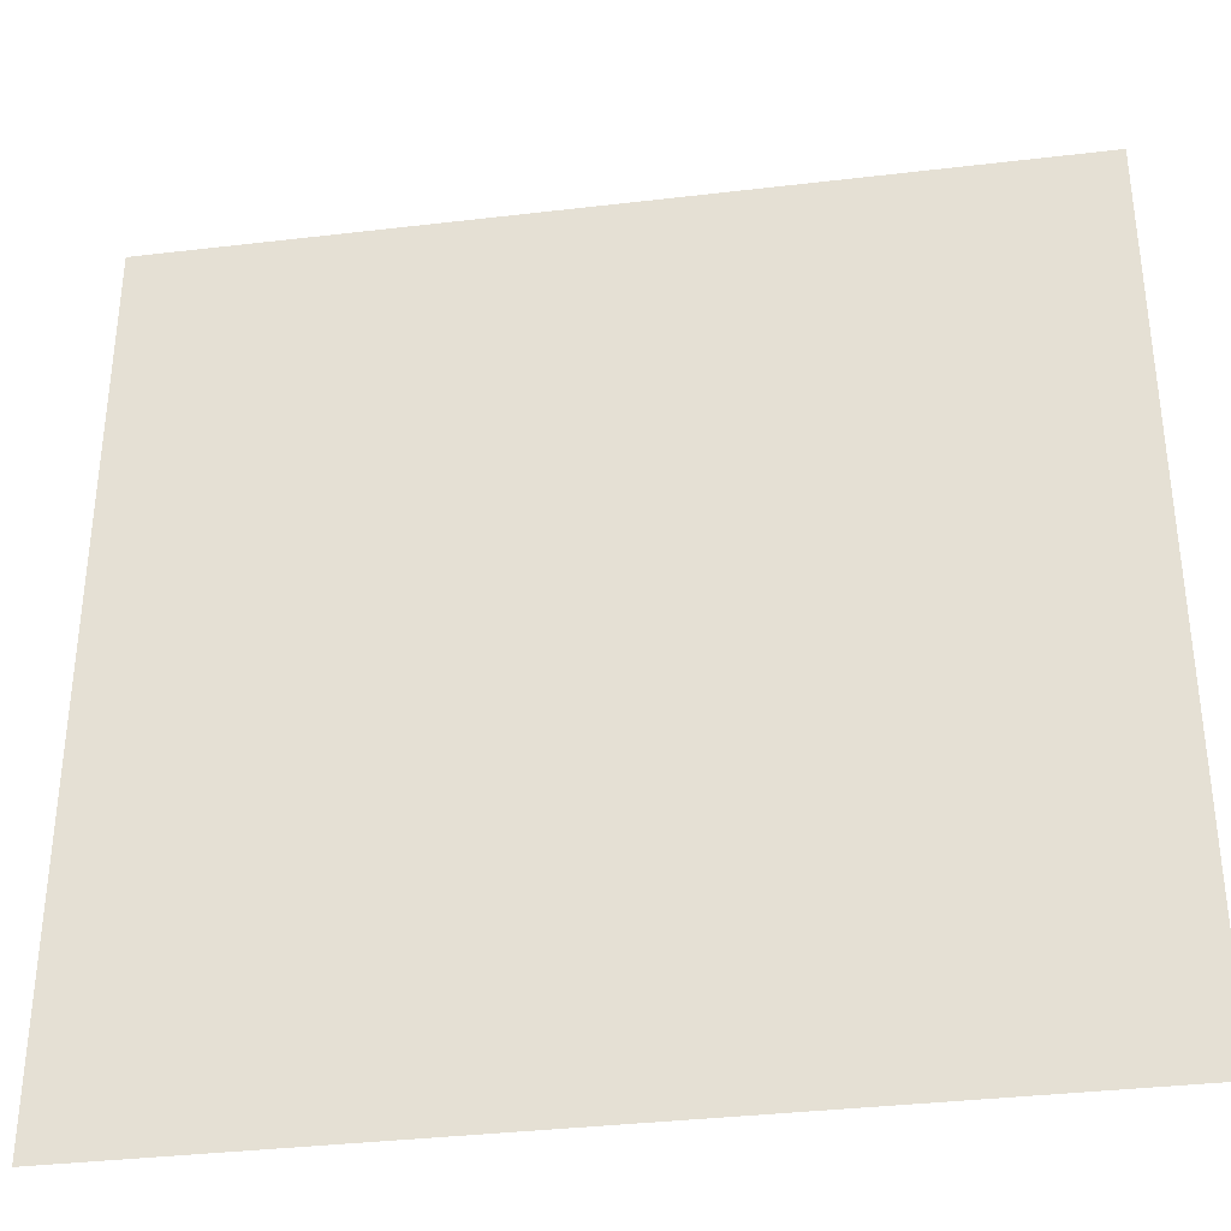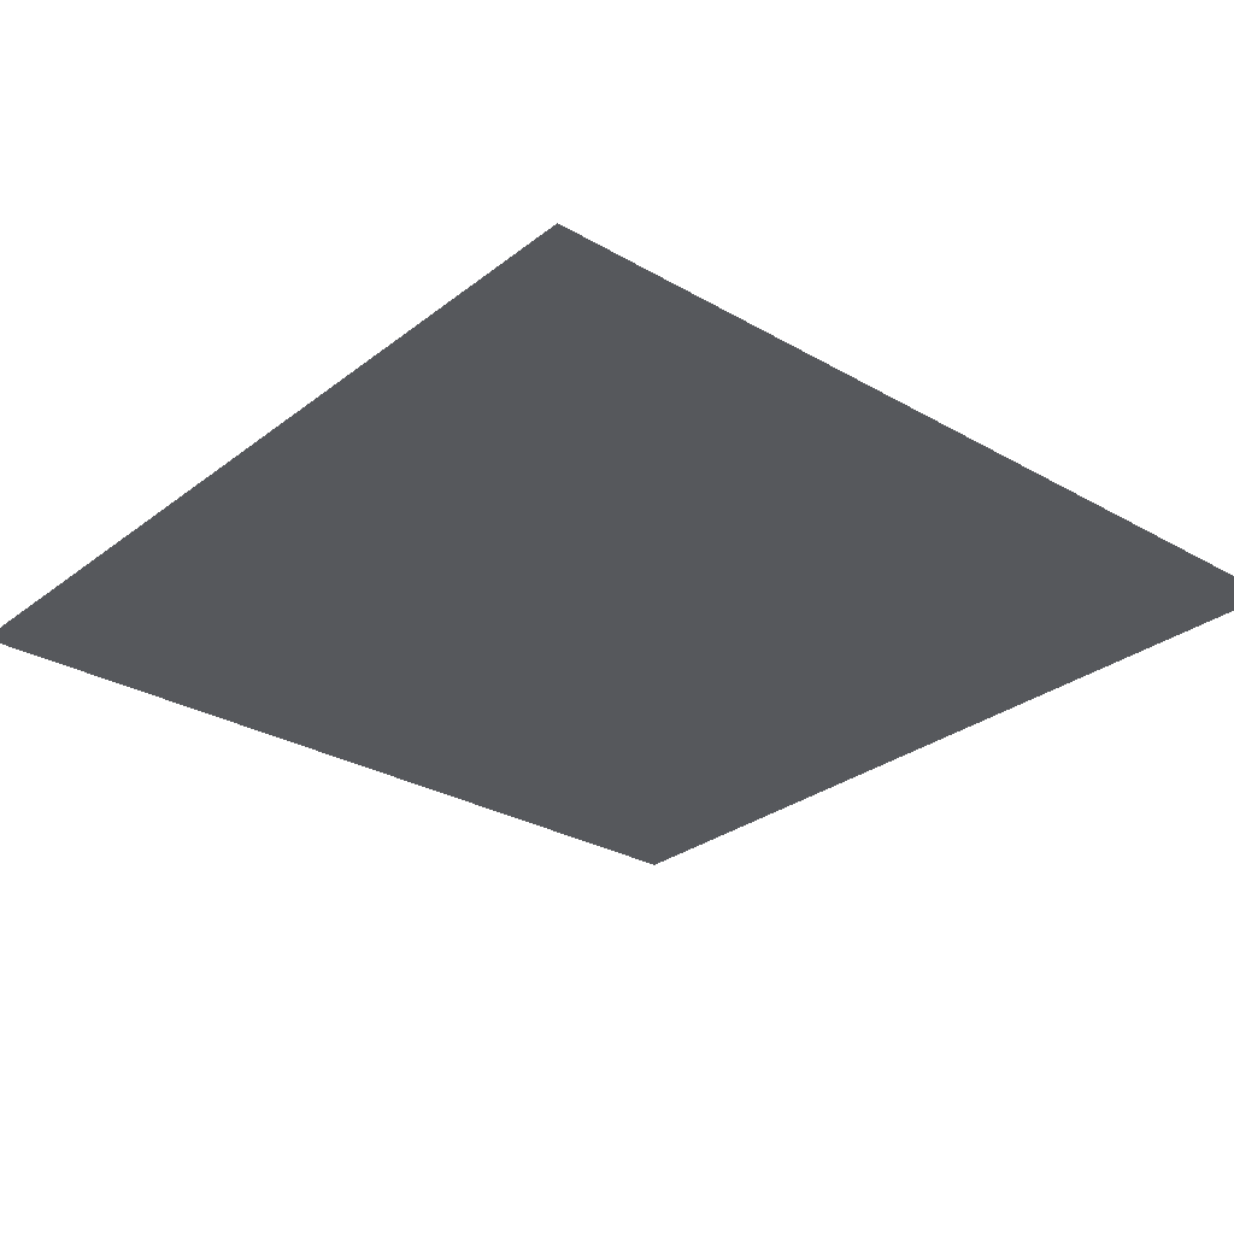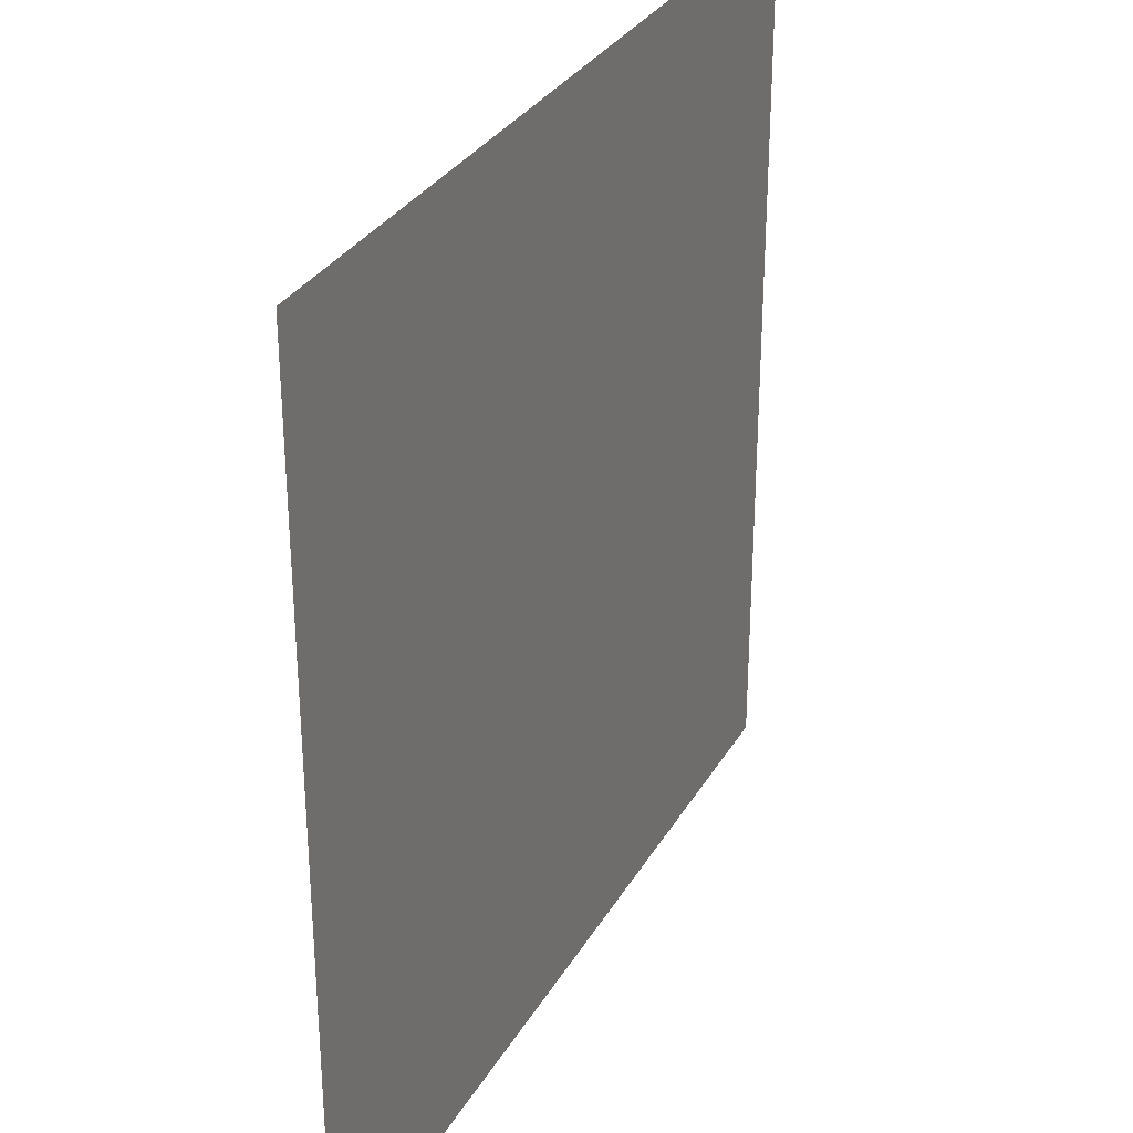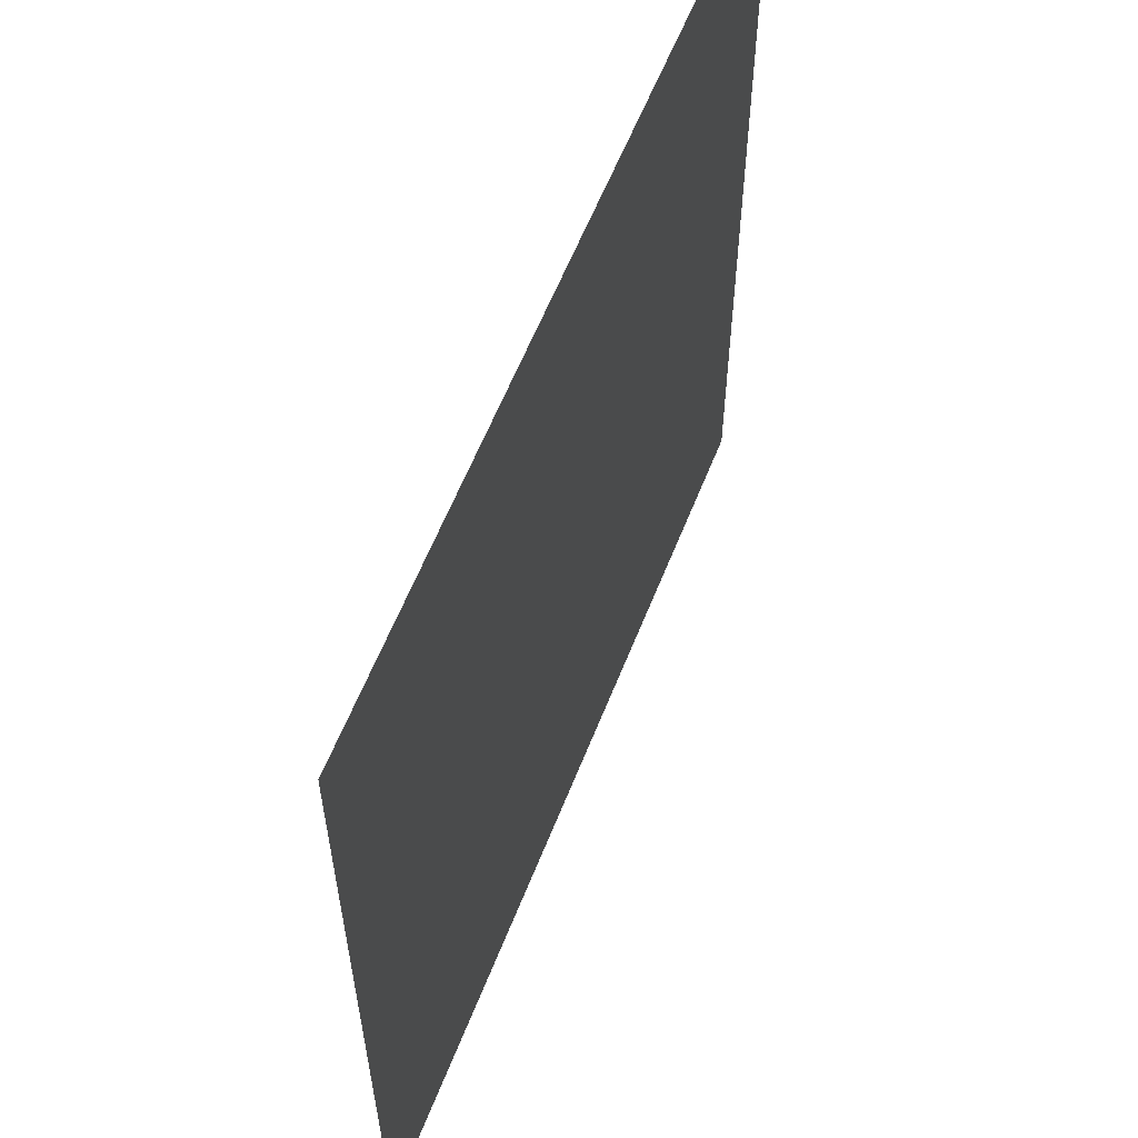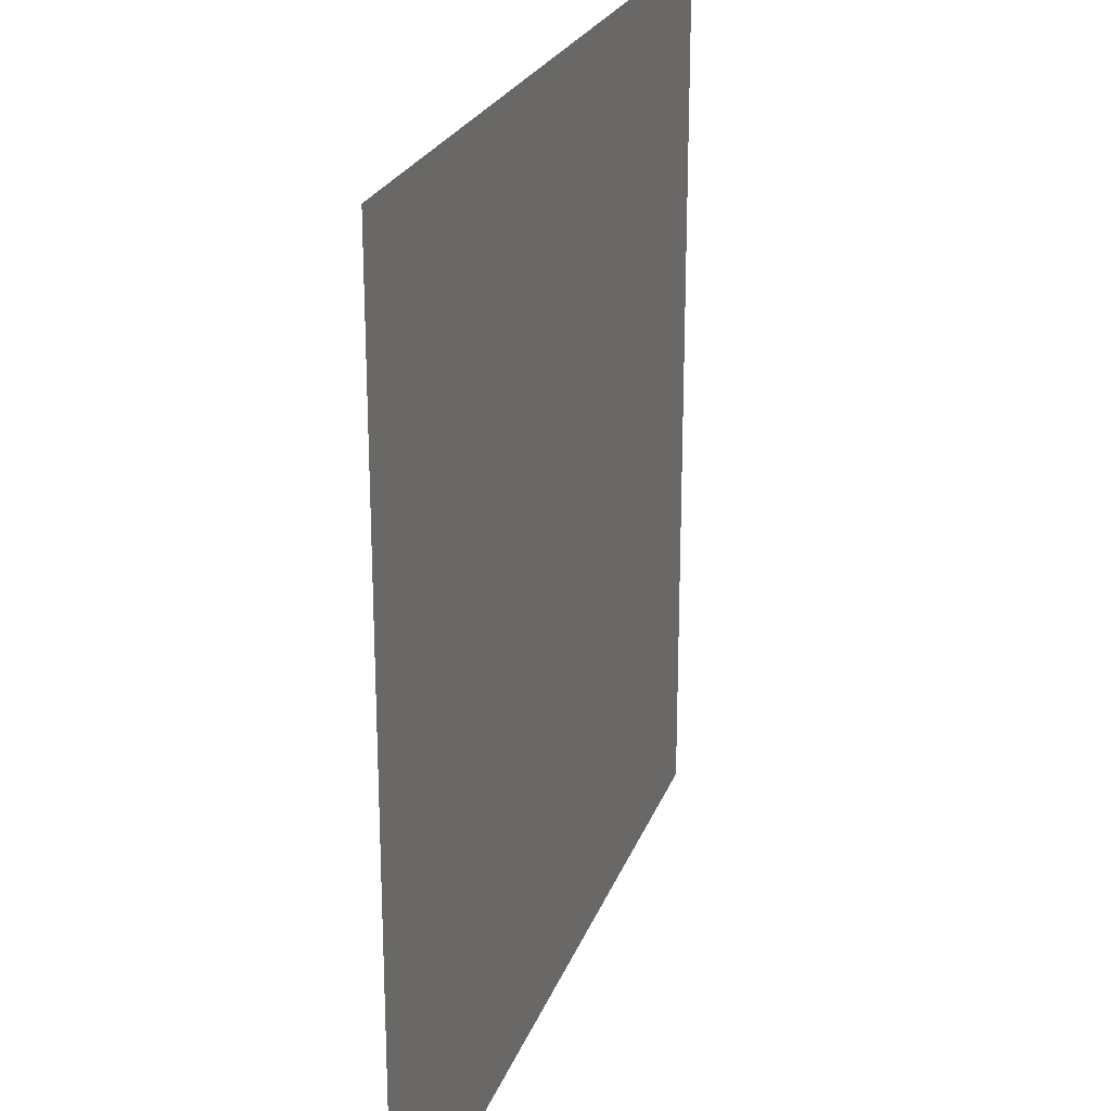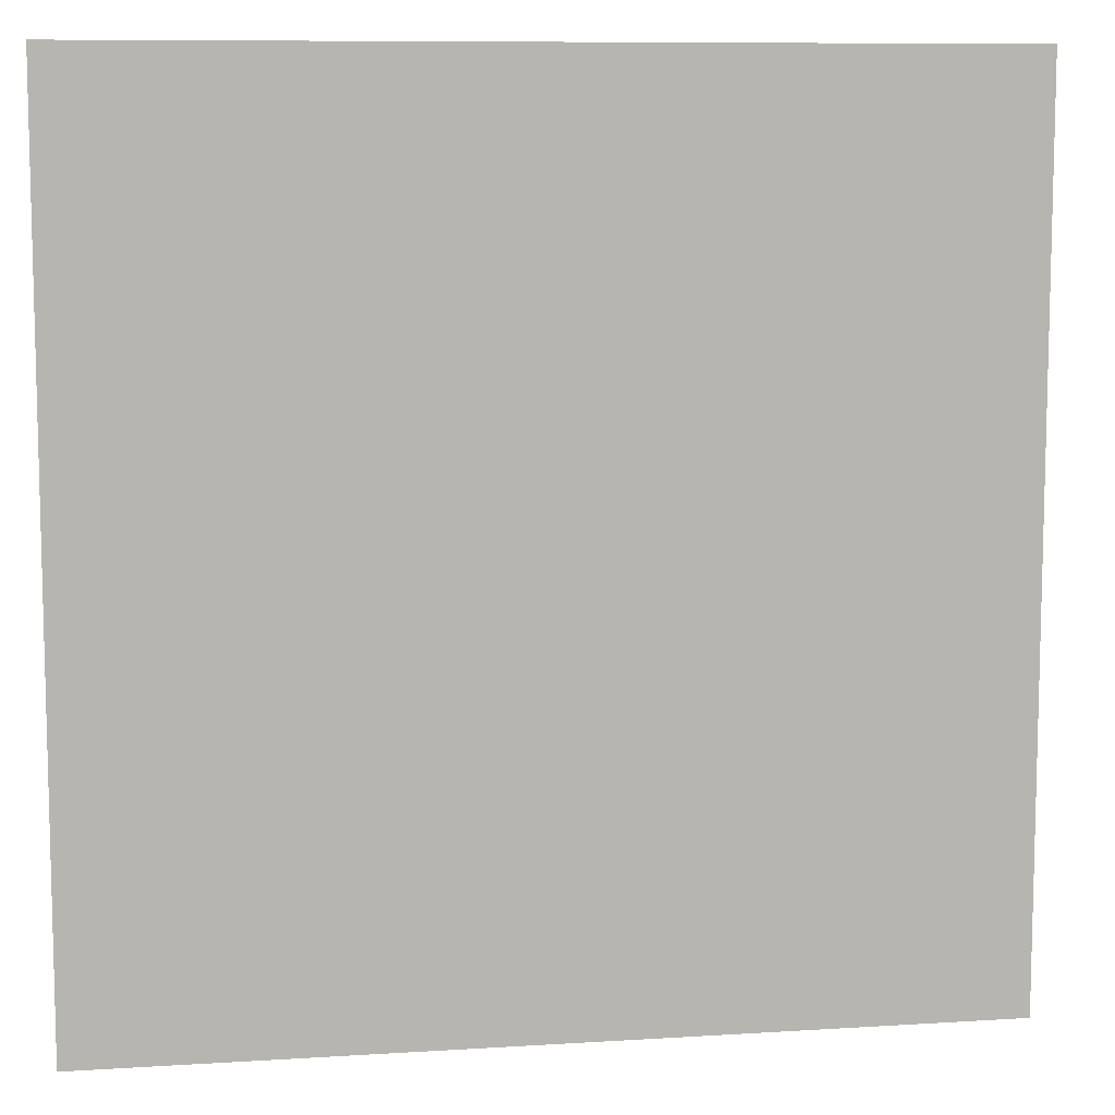
<metadata>
{"format":"obj","ext":"obj","renderer":"f3d","projection":"perspective","resolution":1024,"background":"white","views":[{"elev":-35.6,"azim":8.9,"up":"+Y"},{"elev":-28.3,"azim":-130.9,"up":"+Z"},{"elev":31.3,"azim":-64.5,"up":"+Y"},{"elev":60.1,"azim":111.5,"up":"+Y"},{"elev":23.6,"azim":-72.9,"up":"+Y"},{"elev":9.1,"azim":170.5,"up":"+Y"}]}
</metadata>
<code>
v -35 -3 0
v -36 -3 0
v -36 -2 0
v -35 -2 0
g FirstMap_mesh_0002
f 1 2 3 4

</code>
